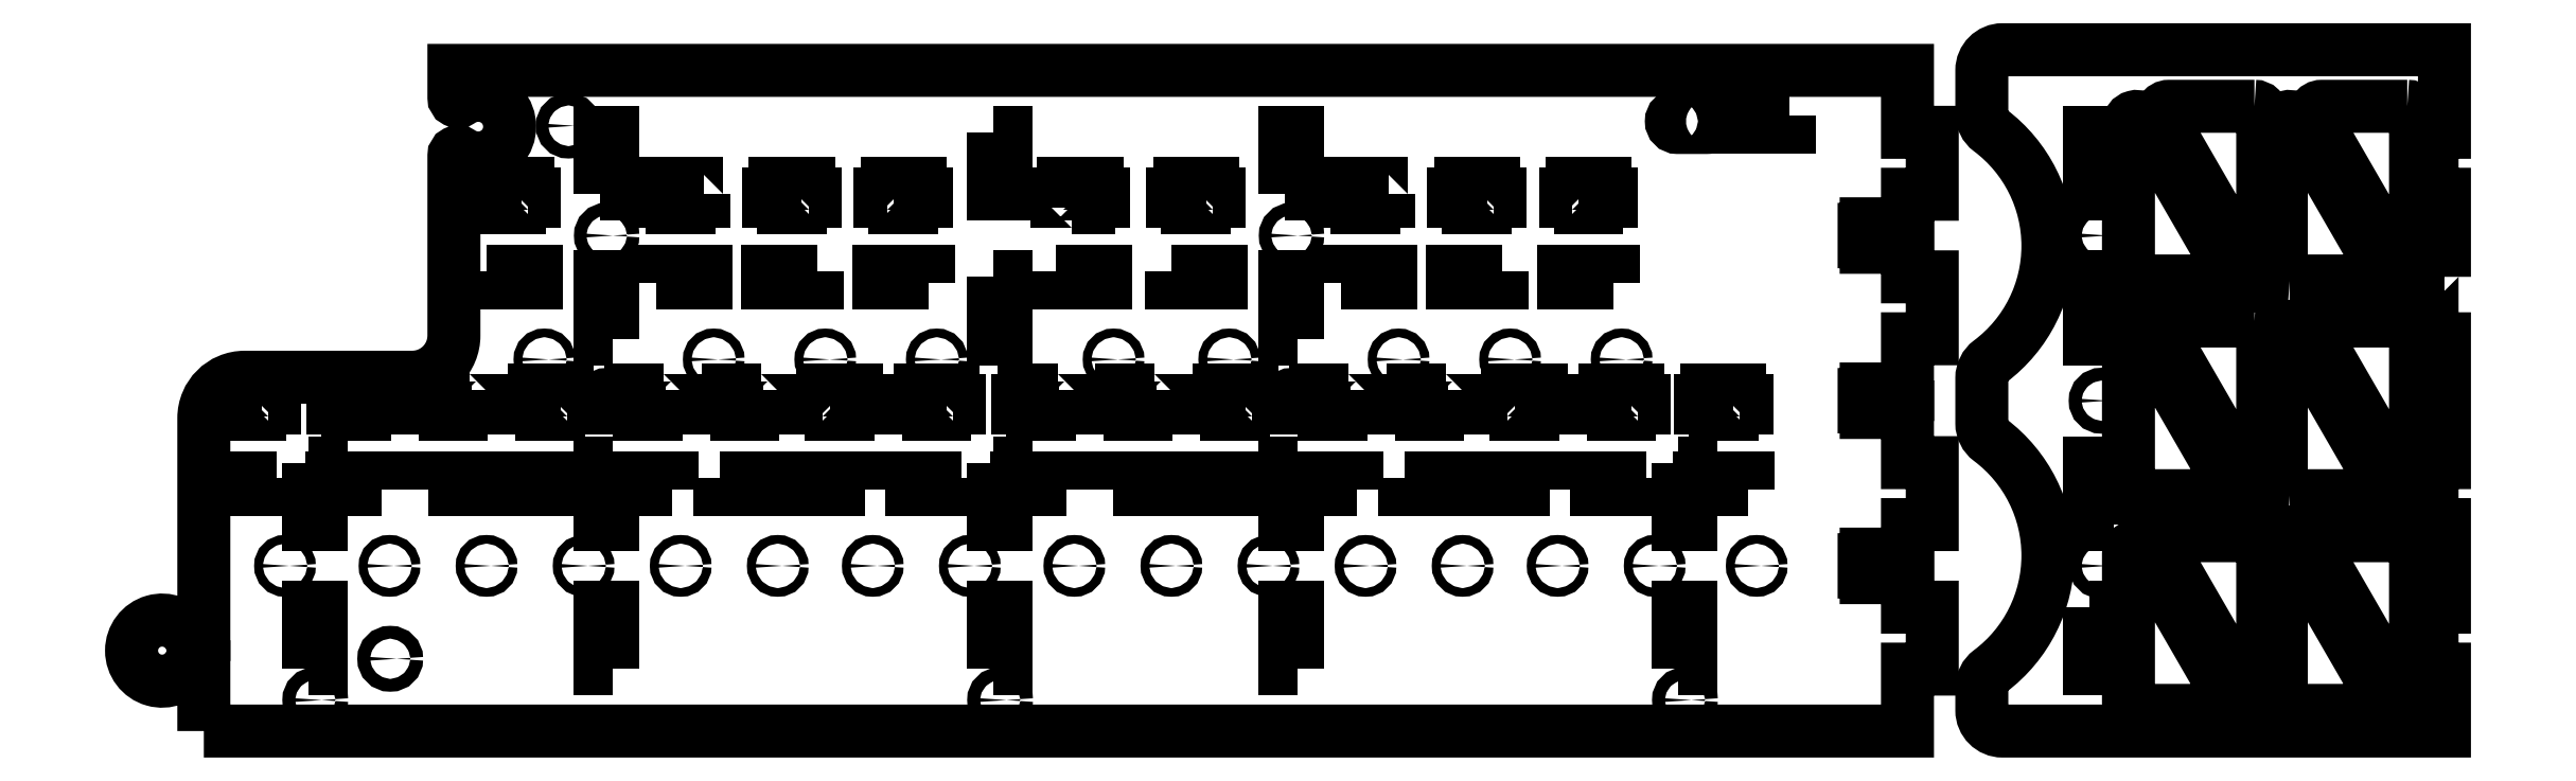
<metadata>
{"format":"dxf","ext":"dxf","renderer":"ezdxf+matplotlib","layout":"modelspace","background":"white","min_lineweight":24,"dpi":150}
</metadata>
<code>
0
SECTION
2
ENTITIES
0
CIRCLE
8
0
10
67.23
20
23.02
30
0
40
1.55
210
-0
220
0
230
1
0
CIRCLE
8
0
10
110.4
20
152.1
30
0
40
1.5
210
-0
220
0
230
1
0
LWPOLYLINE
8
0
90
12
70
1
43
0
10
334.3
20
135.7
10
334.3
20
138.2
10
326.3
20
138.2
10
326.3
20
135.7
10
324.7
20
135.7
10
324.7
20
133.9
10
328.3
20
133.9
10
328.3
20
132.4
10
332.3
20
132.4
10
332.3
20
133.9
10
335.9
20
133.9
10
335.9
20
135.7
0
LWPOLYLINE
8
0
90
12
70
1
43
0
10
394
20
85.65
10
394
20
88.15
10
386
20
88.15
10
386
20
85.65
10
384.4
20
85.65
10
384.4
20
83.85
10
388
20
83.85
10
388
20
82.35
10
392
20
82.35
10
392
20
83.85
10
395.6
20
83.85
10
395.6
20
85.65
0
LWPOLYLINE
8
0
90
12
70
1
43
0
10
322.8
20
88.15
10
314.8
20
88.15
10
314.8
20
85.65
10
313.2
20
85.65
10
313.2
20
83.85
10
316.8
20
83.85
10
316.8
20
82.35
10
320.8
20
82.35
10
320.8
20
83.85
10
324.4
20
83.85
10
324.4
20
85.65
10
322.8
20
85.65
0
LWPOLYLINE
8
0
90
12
70
1
43
0
10
172
20
85.65
10
170.4
20
85.65
10
170.4
20
83.85
10
174
20
83.85
10
174
20
82.35
10
178
20
82.35
10
178
20
83.85
10
181.6
20
83.85
10
181.6
20
85.65
10
180
20
85.65
10
180
20
88.15
10
172
20
88.15
0
LWPOLYLINE
8
0
90
4
70
1
43
0
10
147.1
20
66.83
10
147.1
20
64.13
10
159.1
20
64.13
10
159.1
20
66.83
0
LWPOLYLINE
8
0
90
12
70
1
43
0
10
133.5
20
88.15
10
125.5
20
88.15
10
125.5
20
85.65
10
123.9
20
85.65
10
123.9
20
83.85
10
127.5
20
83.85
10
127.5
20
82.35
10
131.5
20
82.35
10
131.5
20
83.85
10
135.1
20
83.85
10
135.1
20
85.65
10
133.5
20
85.65
0
LWPOLYLINE
8
0
90
12
70
1
43
0
10
275.8
20
85.65
10
275.8
20
88.15
10
267.8
20
88.15
10
267.8
20
85.65
10
266.2
20
85.65
10
266.2
20
83.85
10
269.8
20
83.85
10
269.8
20
82.35
10
273.8
20
82.35
10
273.8
20
83.85
10
277.4
20
83.85
10
277.4
20
85.65
0
LWPOLYLINE
8
0
90
4
70
1
43
0
10
396.1
20
64.13
10
396.1
20
66.83
10
384.1
20
66.83
10
384.1
20
64.13
0
LWPOLYLINE
8
0
90
12
70
1
43
0
10
100.5
20
135.7
10
100.5
20
138.2
10
92.49
20
138.2
10
92.49
20
135.7
10
90.89
20
135.7
10
90.89
20
133.9
10
94.49
20
133.9
10
94.49
20
132.4
10
98.49
20
132.4
10
98.49
20
133.9
10
102.1
20
133.9
10
102.1
20
135.7
0
LWPOLYLINE
8
0
90
4
70
1
43
0
10
39.75
20
66.83
10
27.75
20
66.83
10
27.75
20
64.13
10
39.75
20
64.13
0
LWPOLYLINE
8
0
90
4
70
1
43
0
10
65.05
20
64.13
10
65.05
20
66.83
10
53.05
20
66.83
10
53.05
20
64.13
0
LWPOLYLINE
8
0
90
4
70
1
43
0
10
213.3
20
115.5
10
213.3
20
100.5
10
216.4
20
100.5
10
216.4
20
115.5
0
LWPOLYLINE
8
0
90
4
70
1
43
0
10
242.4
20
64.13
10
254.4
20
64.13
10
254.4
20
66.83
10
242.4
20
66.83
0
LWPOLYLINE
8
0
90
4
70
1
43
0
10
170.6
20
116.8
10
158.6
20
116.8
10
158.6
20
114.1
10
170.6
20
114.1
0
LWPOLYLINE
8
0
90
4
70
1
43
0
10
297.4
20
114.1
10
309.4
20
114.1
10
309.4
20
116.8
10
297.4
20
116.8
0
CIRCLE
8
0
10
214.9
20
13.02
30
0
40
1.55
210
0
220
-0
230
1
0
LWPOLYLINE
8
0
90
4
70
1
43
0
10
312.9
20
66.83
10
312.9
20
64.13
10
324.9
20
64.13
10
324.9
20
66.83
0
CIRCLE
8
0
10
380.7
20
13.02
30
0
40
1.55
210
0
220
-0
230
1
0
LWPOLYLINE
8
0
90
4
70
1
43
0
10
379.1
20
70.52
10
379.1
20
55.52
10
382.2
20
55.52
10
382.2
20
70.52
0
LWPOLYLINE
8
0
90
4
70
1
43
0
10
47.53
20
20.52
10
50.63
20
20.52
10
50.63
20
35.52
10
47.53
20
35.52
0
LWPOLYLINE
8
0
90
4
70
1
43
0
10
213.3
20
20.52
10
216.4
20
20.52
10
216.4
20
35.52
10
213.3
20
35.52
0
LWPOLYLINE
8
0
90
4
70
1
43
0
10
131.6
20
114.1
10
143.6
20
114.1
10
143.6
20
116.8
10
131.6
20
116.8
0
LWPOLYLINE
8
0
90
4
70
1
43
0
10
379.1
20
20.52
10
382.2
20
20.52
10
382.2
20
35.52
10
379.1
20
35.52
0
LWPOLYLINE
8
0
90
4
70
1
43
0
10
213.3
20
150.5
10
213.3
20
135.5
10
216.4
20
135.5
10
216.4
20
150.5
0
LWPOLYLINE
8
0
90
4
70
1
43
0
10
301.4
20
64.13
10
301.4
20
66.83
10
289.4
20
66.83
10
289.4
20
64.13
0
LWPOLYLINE
8
0
90
4
70
1
43
0
10
256.4
20
116.8
10
256.4
20
114.1
10
268.4
20
114.1
10
268.4
20
116.8
0
LWPOLYLINE
8
0
90
4
70
1
43
0
10
135.6
20
64.13
10
135.6
20
66.83
10
123.6
20
66.83
10
123.6
20
64.13
0
LWPOLYLINE
8
0
90
4
70
1
43
0
10
385.9
20
154.7
42
-1
10
385.9
20
151.7
10
378.9
20
151.7
42
-1
10
378.9
20
154.7
0
LWPOLYLINE
8
0
90
4
70
1
43
0
10
230.9
20
64.13
10
230.9
20
66.83
10
218.9
20
66.83
10
218.9
20
64.13
0
LWPOLYLINE
8
0
90
4
70
1
43
0
10
287
20
100.5
10
287
20
115.5
10
283.9
20
115.5
10
283.9
20
100.5
0
LWPOLYLINE
8
0
90
4
70
1
43
0
10
118.1
20
135.5
10
121.2
20
135.5
10
121.2
20
150.5
10
118.1
20
150.5
0
LWPOLYLINE
8
0
90
4
70
1
43
0
10
121.2
20
100.5
10
121.2
20
115.5
10
118.1
20
115.5
10
118.1
20
100.5
0
LWPOLYLINE
8
0
90
4
70
1
43
0
10
283.9
20
135.5
10
287
20
135.5
10
287
20
150.5
10
283.9
20
150.5
0
LWPOLYLINE
8
0
90
4
70
1
43
0
10
121.2
20
20.52
10
121.2
20
35.52
10
118.1
20
35.52
10
118.1
20
20.52
0
LWPOLYLINE
8
0
90
4
70
1
43
0
10
287
20
20.52
10
287
20
35.52
10
283.9
20
35.52
10
283.9
20
20.52
0
CIRCLE
8
0
10
172.6
20
95.53
30
0
40
1.05
210
0
220
-0
230
1
0
CIRCLE
8
0
10
104.6
20
95.53
30
0
40
1.05
210
0
220
-0
230
1
0
CIRCLE
8
0
10
67.05
20
45.53
30
0
40
1.05
210
0
220
-0
230
1
0
LWPOLYLINE
8
0
90
12
70
1
43
0
10
266.3
20
135.7
10
266.3
20
138.2
10
258.3
20
138.2
10
258.3
20
135.7
10
256.7
20
135.7
10
256.7
20
133.9
10
260.3
20
133.9
10
260.3
20
132.4
10
264.3
20
132.4
10
264.3
20
133.9
10
267.9
20
133.9
10
267.9
20
135.7
0
LWPOLYLINE
8
0
90
12
70
1
43
0
10
143.1
20
135.7
10
141.5
20
135.7
10
141.5
20
138.2
10
133.5
20
138.2
10
133.5
20
135.7
10
131.9
20
135.7
10
131.9
20
133.9
10
135.5
20
133.9
10
135.5
20
132.4
10
139.5
20
132.4
10
139.5
20
133.9
10
143.1
20
133.9
0
LWPOLYLINE
8
0
90
12
70
1
43
0
10
369.3
20
85.65
10
369.3
20
88.15
10
361.3
20
88.15
10
361.3
20
85.65
10
359.7
20
85.65
10
359.7
20
83.85
10
363.3
20
83.85
10
363.3
20
82.35
10
367.3
20
82.35
10
367.3
20
83.85
10
370.9
20
83.85
10
370.9
20
85.65
0
LWPOLYLINE
8
0
90
12
70
1
43
0
10
203.5
20
85.65
10
203.5
20
88.15
10
195.5
20
88.15
10
195.5
20
85.65
10
193.9
20
85.65
10
193.9
20
83.85
10
197.5
20
83.85
10
197.5
20
82.35
10
201.5
20
82.35
10
201.5
20
83.85
10
205.1
20
83.85
10
205.1
20
85.65
0
LWPOLYLINE
8
0
90
12
70
1
43
0
10
252.3
20
88.15
10
244.3
20
88.15
10
244.3
20
85.65
10
242.7
20
85.65
10
242.7
20
83.85
10
246.3
20
83.85
10
246.3
20
82.35
10
250.3
20
82.35
10
250.3
20
83.85
10
253.9
20
83.85
10
253.9
20
85.65
10
252.3
20
85.65
0
LWPOLYLINE
8
0
90
12
70
1
43
0
10
86.5
20
88.15
10
78.5
20
88.15
10
78.5
20
85.65
10
76.9
20
85.65
10
76.9
20
83.85
10
80.5
20
83.85
10
80.5
20
82.35
10
84.5
20
82.35
10
84.5
20
83.85
10
88.1
20
83.85
10
88.1
20
85.65
10
86.5
20
85.65
0
LWPOLYLINE
8
0
90
12
70
1
43
0
10
110
20
85.65
10
110
20
88.15
10
102
20
88.15
10
102
20
85.65
10
100.4
20
85.65
10
100.4
20
83.85
10
104
20
83.85
10
104
20
82.35
10
108
20
82.35
10
108
20
83.85
10
111.6
20
83.85
10
111.6
20
85.65
0
LWPOLYLINE
8
0
90
12
70
1
43
0
10
228.8
20
88.15
10
220.8
20
88.15
10
220.8
20
85.65
10
219.2
20
85.65
10
219.2
20
83.85
10
222.8
20
83.85
10
222.8
20
82.35
10
226.8
20
82.35
10
226.8
20
83.85
10
230.4
20
83.85
10
230.4
20
85.65
10
228.8
20
85.65
0
LWPOLYLINE
8
0
90
12
70
1
43
0
10
37.7
20
85.65
10
37.7
20
88.15
10
29.7
20
88.15
10
29.7
20
85.65
10
28.1
20
85.65
10
28.1
20
83.85
10
31.7
20
83.85
10
31.7
20
82.35
10
35.7
20
82.35
10
35.7
20
83.85
10
39.3
20
83.85
10
39.3
20
85.65
0
LWPOLYLINE
8
0
90
12
70
1
43
0
10
157
20
88.15
10
149
20
88.15
10
149
20
85.65
10
147.4
20
85.65
10
147.4
20
83.85
10
151
20
83.85
10
151
20
82.35
10
155
20
82.35
10
155
20
83.85
10
158.6
20
83.85
10
158.6
20
85.65
10
157
20
85.65
0
LWPOLYLINE
8
0
90
12
70
1
43
0
10
337.8
20
85.65
10
336.2
20
85.65
10
336.2
20
83.85
10
339.8
20
83.85
10
339.8
20
82.35
10
343.8
20
82.35
10
343.8
20
83.85
10
347.4
20
83.85
10
347.4
20
85.65
10
345.8
20
85.65
10
345.8
20
88.15
10
337.8
20
88.15
0
LWPOLYLINE
8
0
90
12
70
1
43
0
10
299.3
20
88.15
10
291.3
20
88.15
10
291.3
20
85.65
10
289.7
20
85.65
10
289.7
20
83.85
10
293.3
20
83.85
10
293.3
20
82.35
10
297.3
20
82.35
10
297.3
20
83.85
10
300.9
20
83.85
10
300.9
20
85.65
10
299.3
20
85.65
0
LWPOLYLINE
8
0
90
12
70
1
43
0
10
187.5
20
135.7
10
185.9
20
135.7
10
185.9
20
133.9
10
189.5
20
133.9
10
189.5
20
132.4
10
193.5
20
132.4
10
193.5
20
133.9
10
197.1
20
133.9
10
197.1
20
135.7
10
195.5
20
135.7
10
195.5
20
138.2
10
187.5
20
138.2
0
LWPOLYLINE
8
0
90
12
70
1
43
0
10
168.5
20
135.7
10
168.5
20
138.2
10
160.5
20
138.2
10
160.5
20
135.7
10
158.9
20
135.7
10
158.9
20
133.9
10
162.5
20
133.9
10
162.5
20
132.4
10
166.5
20
132.4
10
166.5
20
133.9
10
170.1
20
133.9
10
170.1
20
135.7
0
LWPOLYLINE
8
0
90
4
70
1
43
0
10
112.1
20
64.13
10
112.1
20
66.83
10
100.1
20
66.83
10
100.1
20
64.13
0
LWPOLYLINE
8
0
90
4
70
1
43
0
10
205.6
20
66.83
10
193.6
20
66.83
10
193.6
20
64.13
10
205.6
20
64.13
0
LWPOLYLINE
8
0
90
4
70
1
43
0
10
90.55
20
116.8
10
90.55
20
114.1
10
102.6
20
114.1
10
102.6
20
116.8
0
LWPOLYLINE
8
0
90
4
70
1
43
0
10
228.4
20
116.8
10
228.4
20
114.1
10
240.4
20
114.1
10
240.4
20
116.8
0
LWPOLYLINE
8
0
90
4
70
1
43
0
10
363.4
20
114.1
10
363.4
20
116.8
10
351.4
20
116.8
10
351.4
20
114.1
0
LWPOLYLINE
8
0
90
4
70
1
43
0
10
371.4
20
66.83
10
359.4
20
66.83
10
359.4
20
64.13
10
371.4
20
64.13
0
CIRCLE
8
0
10
145.6
20
95.53
30
0
40
1.05
210
0
220
-0
230
1
0
CIRCLE
8
0
10
137.6
20
45.53
30
0
40
1.05
210
0
220
-0
230
1
0
CIRCLE
8
0
10
90.55
20
45.53
30
0
40
1.05
210
0
220
-0
230
1
0
CIRCLE
8
0
10
41.75
20
45.53
30
0
40
1.05
210
0
220
-0
230
1
0
CIRCLE
8
0
10
232.9
20
45.53
30
0
40
1.05
210
0
220
-0
230
1
0
CIRCLE
8
0
10
242.4
20
95.53
30
0
40
1.05
210
0
220
-0
230
1
0
CIRCLE
8
0
10
349.9
20
45.53
30
0
40
1.05
210
0
220
-0
230
1
0
CIRCLE
8
0
10
311.4
20
95.53
30
0
40
1.05
210
0
220
-0
230
1
0
CIRCLE
8
0
10
303.4
20
45.53
30
0
40
1.05
210
0
220
-0
230
1
0
CIRCLE
8
0
10
256.4
20
45.53
30
0
40
1.05
210
0
220
-0
230
1
0
CIRCLE
8
0
10
279.9
20
45.53
30
0
40
1.05
210
0
220
-0
230
1
0
CIRCLE
8
0
10
270.4
20
95.53
30
0
40
1.05
210
0
220
-0
230
1
0
CIRCLE
8
0
10
207.6
20
45.53
30
0
40
1.05
210
0
220
-0
230
1
0
CIRCLE
8
0
10
326.9
20
45.53
30
0
40
1.05
210
0
220
-0
230
1
0
CIRCLE
8
0
10
114.1
20
45.53
30
0
40
1.05
210
0
220
-0
230
1
0
CIRCLE
8
0
10
184.1
20
45.53
30
0
40
1.05
210
0
220
-0
230
1
0
CIRCLE
8
0
10
338.4
20
95.53
30
0
40
1.05
210
0
220
-0
230
1
0
CIRCLE
8
0
10
398.1
20
45.53
30
0
40
1.05
210
0
220
-0
230
1
0
CIRCLE
8
0
10
199.6
20
95.53
30
0
40
1.05
210
0
220
-0
230
1
0
CIRCLE
8
0
10
161.1
20
45.53
30
0
40
1.05
210
0
220
-0
230
1
0
CIRCLE
8
0
10
373.4
20
45.53
30
0
40
1.05
210
0
220
-0
230
1
0
CIRCLE
8
0
10
365.4
20
95.53
30
0
40
1.05
210
0
220
-0
230
1
0
LWPOLYLINE
8
0
90
4
70
1
43
0
10
76.55
20
64.13
10
88.55
20
64.13
10
88.55
20
66.83
10
76.55
20
66.83
0
CIRCLE
8
0
10
285.4
20
125.5
30
0
40
1.5
210
0
220
-0
230
1
0
LWPOLYLINE
8
0
90
12
70
1
43
0
10
63
20
88.15
10
55
20
88.15
10
55
20
85.65
10
53.4
20
85.65
10
53.4
20
83.85
10
57
20
83.85
10
57
20
82.35
10
61
20
82.35
10
61
20
83.85
10
64.6
20
83.85
10
64.6
20
85.65
10
63
20
85.65
0
LWPOLYLINE
8
0
90
4
70
1
43
0
10
336.4
20
116.8
10
324.4
20
116.8
10
324.4
20
114.1
10
336.4
20
114.1
0
LWPOLYLINE
8
0
90
4
70
1
43
0
10
182.1
20
64.13
10
182.1
20
66.83
10
170.1
20
66.83
10
170.1
20
64.13
0
LWPOLYLINE
8
0
90
4
70
1
43
0
10
197.6
20
114.1
10
197.6
20
116.8
10
185.6
20
116.8
10
185.6
20
114.1
0
LWPOLYLINE
8
0
90
12
70
1
43
0
10
353.3
20
135.7
10
351.7
20
135.7
10
351.7
20
133.9
10
355.3
20
133.9
10
355.3
20
132.4
10
359.3
20
132.4
10
359.3
20
133.9
10
362.9
20
133.9
10
362.9
20
135.7
10
361.3
20
135.7
10
361.3
20
138.2
10
353.3
20
138.2
0
LWPOLYLINE
8
0
90
4
70
1
43
0
10
213.3
20
70.52
10
213.3
20
55.52
10
216.4
20
55.52
10
216.4
20
70.52
0
LWPOLYLINE
8
0
90
12
70
1
43
0
10
232.3
20
132.4
10
236.3
20
132.4
10
236.3
20
133.9
10
239.9
20
133.9
10
239.9
20
135.7
10
238.3
20
135.7
10
238.3
20
138.2
10
230.3
20
138.2
10
230.3
20
135.7
10
228.7
20
135.7
10
228.7
20
133.9
10
232.3
20
133.9
0
LWPOLYLINE
8
0
90
4
70
1
43
0
10
277.9
20
64.13
10
277.9
20
66.83
10
265.9
20
66.83
10
265.9
20
64.13
0
LWPOLYLINE
8
0
90
12
70
1
43
0
10
308.9
20
135.7
10
307.3
20
135.7
10
307.3
20
138.2
10
299.3
20
138.2
10
299.3
20
135.7
10
297.7
20
135.7
10
297.7
20
133.9
10
301.3
20
133.9
10
301.3
20
132.4
10
305.3
20
132.4
10
305.3
20
133.9
10
308.9
20
133.9
0
LWPOLYLINE
8
0
90
4
70
1
43
0
10
347.9
20
64.13
10
347.9
20
66.83
10
335.9
20
66.83
10
335.9
20
64.13
0
CIRCLE
8
0
10
119.6
20
85.52
30
0
40
1.5
210
0
220
-0
230
1
0
CIRCLE
8
0
10
49.08
20
13.02
30
0
40
1.55
210
0
220
-0
230
1
0
CIRCLE
8
0
10
119.6
20
125.5
30
0
40
1.5
210
0
220
-0
230
1
0
CIRCLE
8
0
10
285.4
20
85.52
30
0
40
1.5
210
0
220
-0
230
1
0
LWPOLYLINE
8
0
90
4
70
1
43
0
10
121.2
20
70.52
10
118.1
20
70.52
10
118.1
20
55.52
10
121.2
20
55.52
0
LWPOLYLINE
8
0
90
4
70
1
43
0
10
287
20
70.52
10
283.9
20
70.52
10
283.9
20
55.52
10
287
20
55.52
0
LWPOLYLINE
8
0
90
4
70
1
43
0
10
47.53
20
70.52
10
47.53
20
55.52
10
50.63
20
55.52
10
50.63
20
70.52
0
LWPOLYLINE
8
0
90
4
70
1
43
0
10
405.9
20
154.7
10
391.9
20
154.7
10
391.9
20
151.7
10
405.9
20
151.7
0
LWPOLYLINE
8
0
90
71
70
1
43
0
10
22.1
20
5.525
10
22.1
20
21.1
10
18.29
20
21.1
42
-3.51
10
18.29
20
28.9
10
22.1
20
28.9
10
22.1
20
81.31
42
-0.4142
10
32
20
91.21
10
72.55
20
91.21
42
0.4142
10
82.65
20
101.3
10
82.65
20
144.8
42
-0.6052
10
84.22
20
145.7
42
1.91
10
84.22
20
158.1
42
-0.6052
10
82.65
20
159
10
82.65
20
165.5
10
434.6
20
165.5
10
434.6
20
150.5
10
440.6
20
150.5
10
440.6
20
135.5
10
434.6
20
135.5
10
434.6
20
127
10
427.1
20
127
10
427.1
20
128.4
10
424.6
20
128.4
10
424.6
20
127
10
424.1
20
127
10
424.1
20
125.5
10
424.1
20
124
10
424.6
20
124
10
424.6
20
122.7
10
427.1
20
122.7
10
427.1
20
124
10
434.6
20
124
10
434.6
20
115.5
10
440.6
20
115.5
10
440.6
20
100.5
10
434.6
20
100.5
10
434.6
20
87.02
10
427.1
20
87.02
10
427.1
20
88.37
10
424.6
20
88.37
10
424.6
20
87.02
10
424.1
20
87.02
10
424.1
20
85.53
10
424.1
20
84.02
10
424.6
20
84.02
10
424.6
20
82.67
10
427.1
20
82.67
10
427.1
20
84.02
10
434.6
20
84.02
10
434.6
20
70.52
10
440.6
20
70.52
10
440.6
20
55.52
10
434.6
20
55.52
10
434.6
20
47.02
10
427.1
20
47.02
10
427.1
20
48.37
10
424.6
20
48.37
10
424.6
20
47.02
10
424.1
20
47.02
10
424.1
20
45.53
10
424.1
20
44.02
10
424.6
20
44.02
10
424.6
20
42.67
10
427.1
20
42.67
10
427.1
20
44.02
10
434.6
20
44.02
10
434.6
20
35.52
10
440.6
20
35.52
10
440.6
20
20.52
10
434.6
20
20.52
10
434.6
20
5.525
0
LWPOLYLINE
8
0
90
6
70
1
43
0
10
490.1
20
114.5
42
-0.4142
10
488.1
20
116.5
10
488.1
20
152.4
42
-0.7673
10
491.8
20
153.4
10
512.5
20
117.5
42
-0.5774
10
510.7
20
114.5
0
LWPOLYLINE
8
0
90
6
70
1
43
0
10
555.6
20
104.8
42
-0.4142
10
557.6
20
102.8
10
557.6
20
66.99
42
-0.7673
10
553.8
20
65.99
10
533.1
20
101.8
42
-0.5774
10
534.9
20
104.8
0
LWPOLYLINE
8
0
90
6
70
1
43
0
10
518.6
20
52.83
42
-0.4142
10
520.6
20
50.83
10
520.6
20
14.99
42
-0.7673
10
516.8
20
13.99
10
496.1
20
49.83
42
-0.5774
10
497.9
20
52.83
0
LWPOLYLINE
8
0
90
4
70
1
43
0
10
527
20
60.03
10
527
20
56.83
10
537.2
20
56.83
10
537.2
20
60.03
0
LWPOLYLINE
8
0
90
4
70
1
43
0
10
527
20
110
10
527
20
106.8
10
537.2
20
106.8
10
537.2
20
110
0
LWPOLYLINE
8
0
90
6
70
1
43
0
10
549.5
20
13.52
42
-0.5774
10
547.7
20
10.52
10
527.1
20
10.52
42
-0.4142
10
525.1
20
12.52
10
525.1
20
48.36
42
-0.7673
10
528.8
20
49.36
0
LWPOLYLINE
8
0
90
6
70
1
43
0
10
490.1
20
62.52
42
-0.4142
10
488.1
20
64.52
10
488.1
20
100.4
42
-0.7673
10
491.8
20
101.4
10
512.5
20
65.52
42
-0.5774
10
510.7
20
62.52
0
LWPOLYLINE
8
0
90
6
70
1
43
0
10
518.6
20
156.8
42
-0.4142
10
520.6
20
154.8
10
520.6
20
119
42
-0.7673
10
516.8
20
118
10
496.1
20
153.8
42
-0.5774
10
497.9
20
156.8
0
LWPOLYLINE
8
0
90
6
70
1
43
0
10
527.1
20
114.5
42
-0.4142
10
525.1
20
116.5
10
525.1
20
152.4
42
-0.7673
10
528.8
20
153.4
10
549.5
20
117.5
42
-0.5774
10
547.7
20
114.5
0
LWPOLYLINE
8
0
90
6
70
1
43
0
10
527.1
20
62.52
42
-0.4142
10
525.1
20
64.52
10
525.1
20
100.4
42
-0.7673
10
528.8
20
101.4
10
549.5
20
65.52
42
-0.5774
10
547.7
20
62.52
0
LWPOLYLINE
8
0
90
6
70
1
43
0
10
490.1
20
10.52
42
-0.4142
10
488.1
20
12.52
10
488.1
20
48.36
42
-0.7673
10
491.8
20
49.36
10
512.5
20
13.52
42
-0.5774
10
510.7
20
10.52
0
LWPOLYLINE
8
0
90
4
70
1
43
0
10
507
20
60.03
10
507
20
56.83
10
517.2
20
56.83
10
517.2
20
60.03
0
LWPOLYLINE
8
0
90
4
70
1
43
0
10
517.2
20
106.8
10
517.2
20
110
10
507
20
110
10
507
20
106.8
0
LWPOLYLINE
8
0
90
6
70
1
43
0
10
555.6
20
52.83
42
-0.4142
10
557.6
20
50.83
10
557.6
20
14.99
42
-0.7673
10
553.8
20
13.99
10
533.1
20
49.83
42
-0.5774
10
534.9
20
52.83
0
LWPOLYLINE
8
0
90
6
70
1
43
0
10
518.6
20
104.8
42
-0.4142
10
520.6
20
102.8
10
520.6
20
66.99
42
-0.7673
10
516.8
20
65.99
10
496.1
20
101.8
42
-0.5774
10
497.9
20
104.8
0
LWPOLYLINE
8
0
90
6
70
1
43
0
10
555.6
20
156.8
42
-0.4142
10
557.6
20
154.8
10
557.6
20
119
42
-0.7673
10
553.8
20
118
10
533.1
20
153.8
42
-0.5774
10
534.9
20
156.8
0
LWPOLYLINE
8
0
90
4
70
1
43
0
10
484.6
20
100.5
10
484.6
20
115.5
10
478.6
20
115.5
10
478.6
20
100.5
0
LWPOLYLINE
8
0
90
4
70
1
43
0
10
484.6
20
135.5
10
484.6
20
150.5
10
478.6
20
150.5
10
478.6
20
135.5
0
CIRCLE
8
0
10
481.6
20
125.5
30
0
40
1.55
210
0
220
-0
230
1
0
CIRCLE
8
0
10
481.6
20
85.53
30
0
40
1.55
210
0
220
-0
230
1
0
LWPOLYLINE
8
0
90
4
70
1
43
0
10
478.6
20
35.53
10
478.6
20
20.53
10
484.6
20
20.53
10
484.6
20
35.53
0
LWPOLYLINE
8
0
90
4
70
1
43
0
10
484.6
20
55.53
10
484.6
20
70.53
10
478.6
20
70.53
10
478.6
20
55.53
0
CIRCLE
8
0
10
481.6
20
45.53
30
0
40
1.55
210
0
220
-0
230
1
0
LWPOLYLINE
8
0
90
30
70
1
43
0
10
564.6
20
115.5
10
561.6
20
115.5
10
561.6
20
100.5
10
564.6
20
100.5
10
564.6
20
70.53
10
561.6
20
70.53
10
561.6
20
55.53
10
564.6
20
55.53
10
564.6
20
35.53
10
561.6
20
35.53
10
561.6
20
20.53
10
564.6
20
20.53
10
564.6
20
5.525
10
457.6
20
5.525
42
-0.4142
10
452.6
20
10.52
10
452.6
20
16.03
42
-0.2361
10
454.6
20
20.03
42
0.5
10
454.6
20
76.03
42
-0.2361
10
452.6
20
80.03
10
452.6
20
91.03
42
-0.2361
10
454.6
20
95.03
42
0.5
10
454.6
20
151
42
-0.2361
10
452.6
20
155
10
452.6
20
165.5
42
-0.4142
10
457.6
20
170.5
10
564.6
20
170.5
10
564.6
20
150.5
10
561.6
20
150.5
10
561.6
20
135.5
10
564.6
20
135.5
0
ENDSEC
0
EOF

</code>
